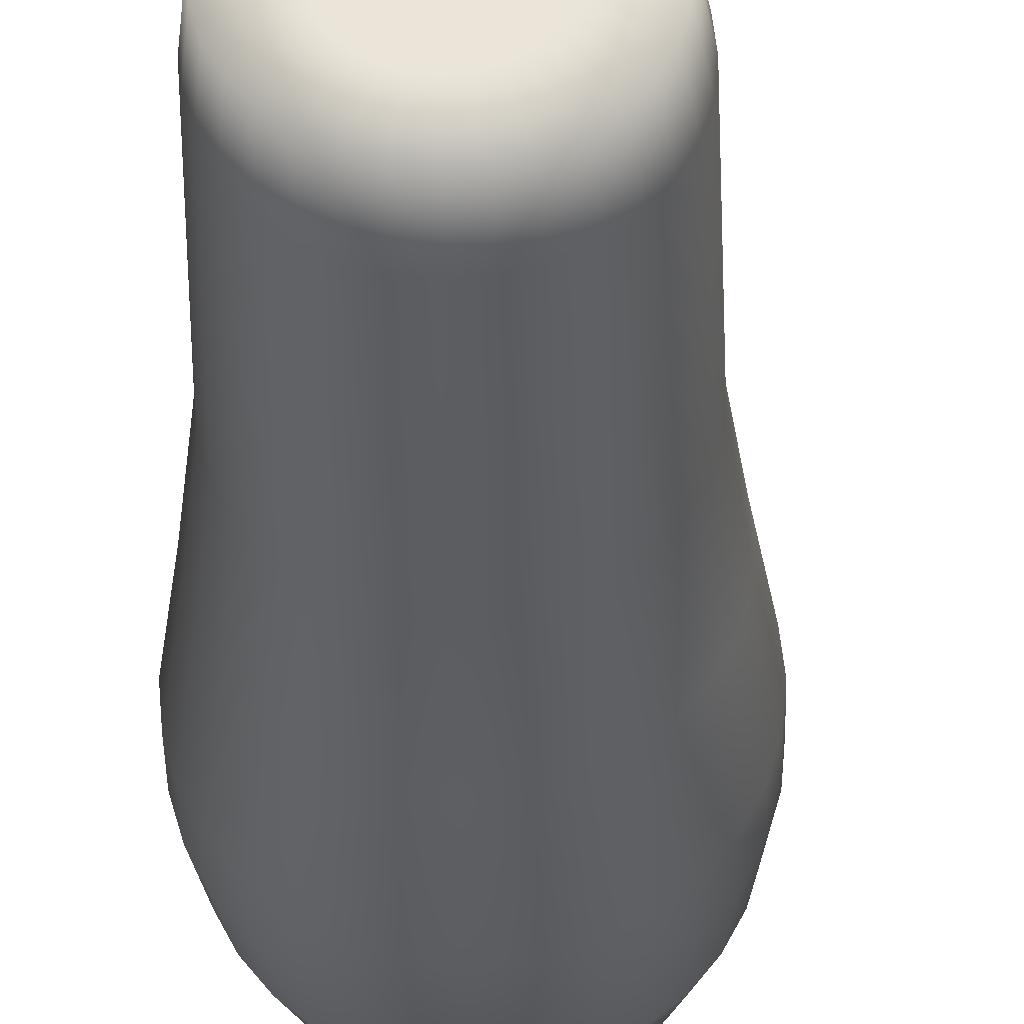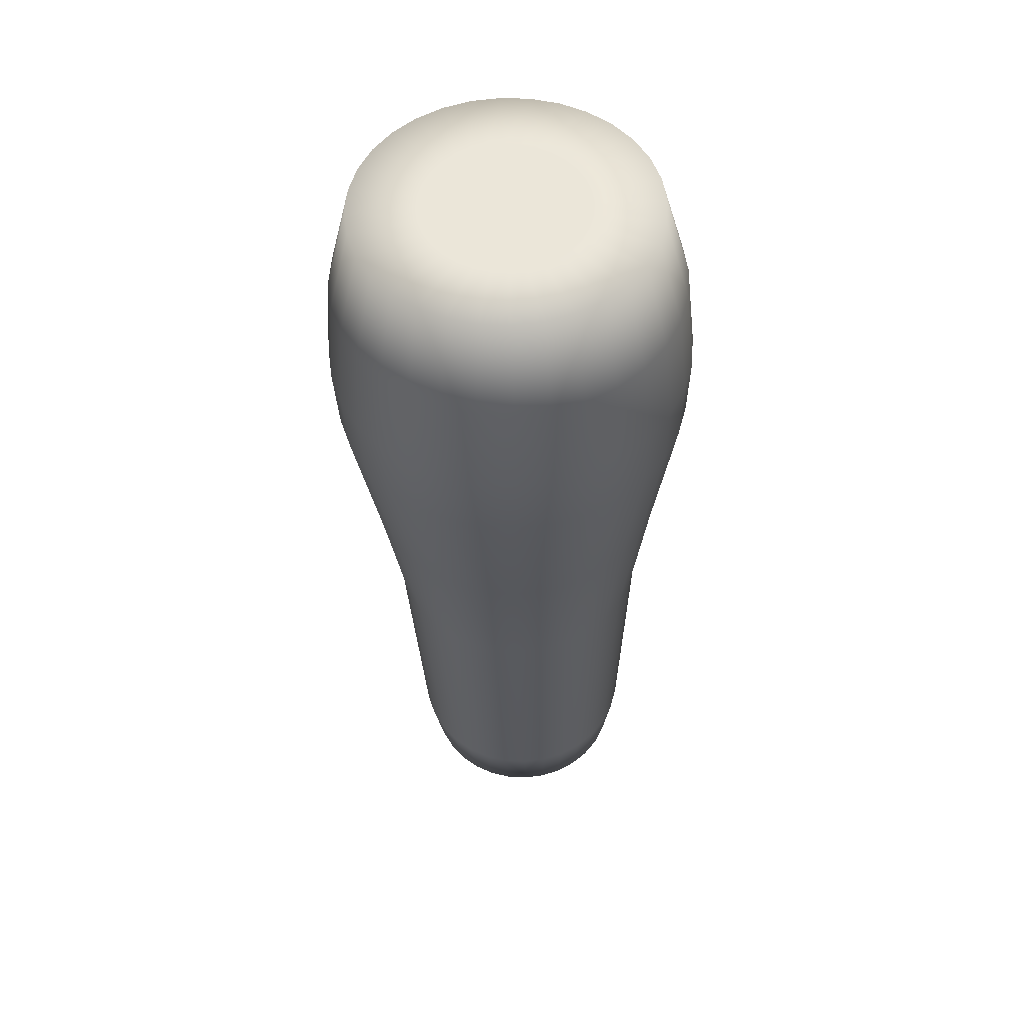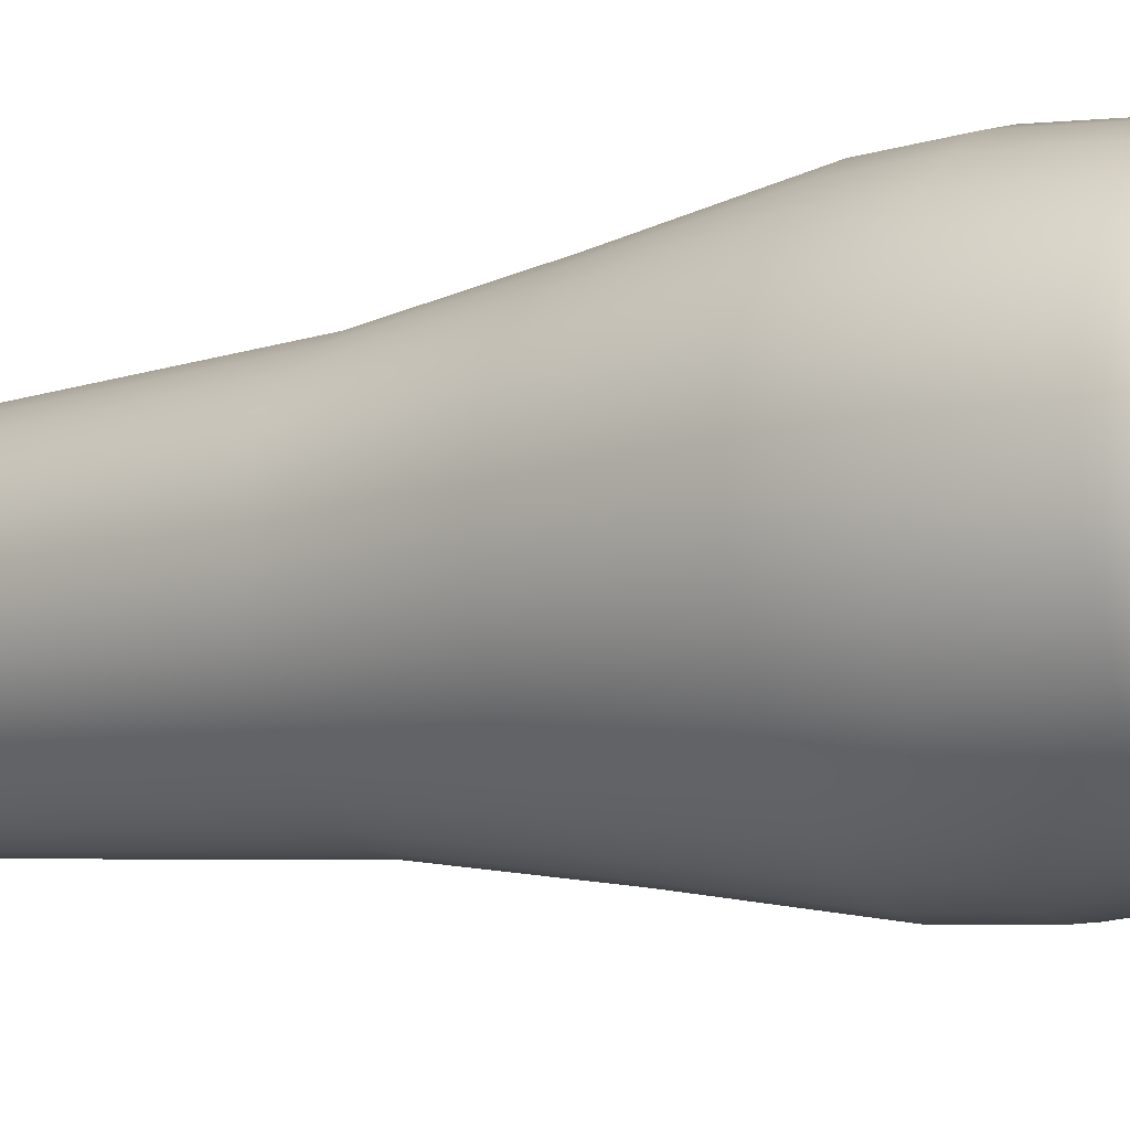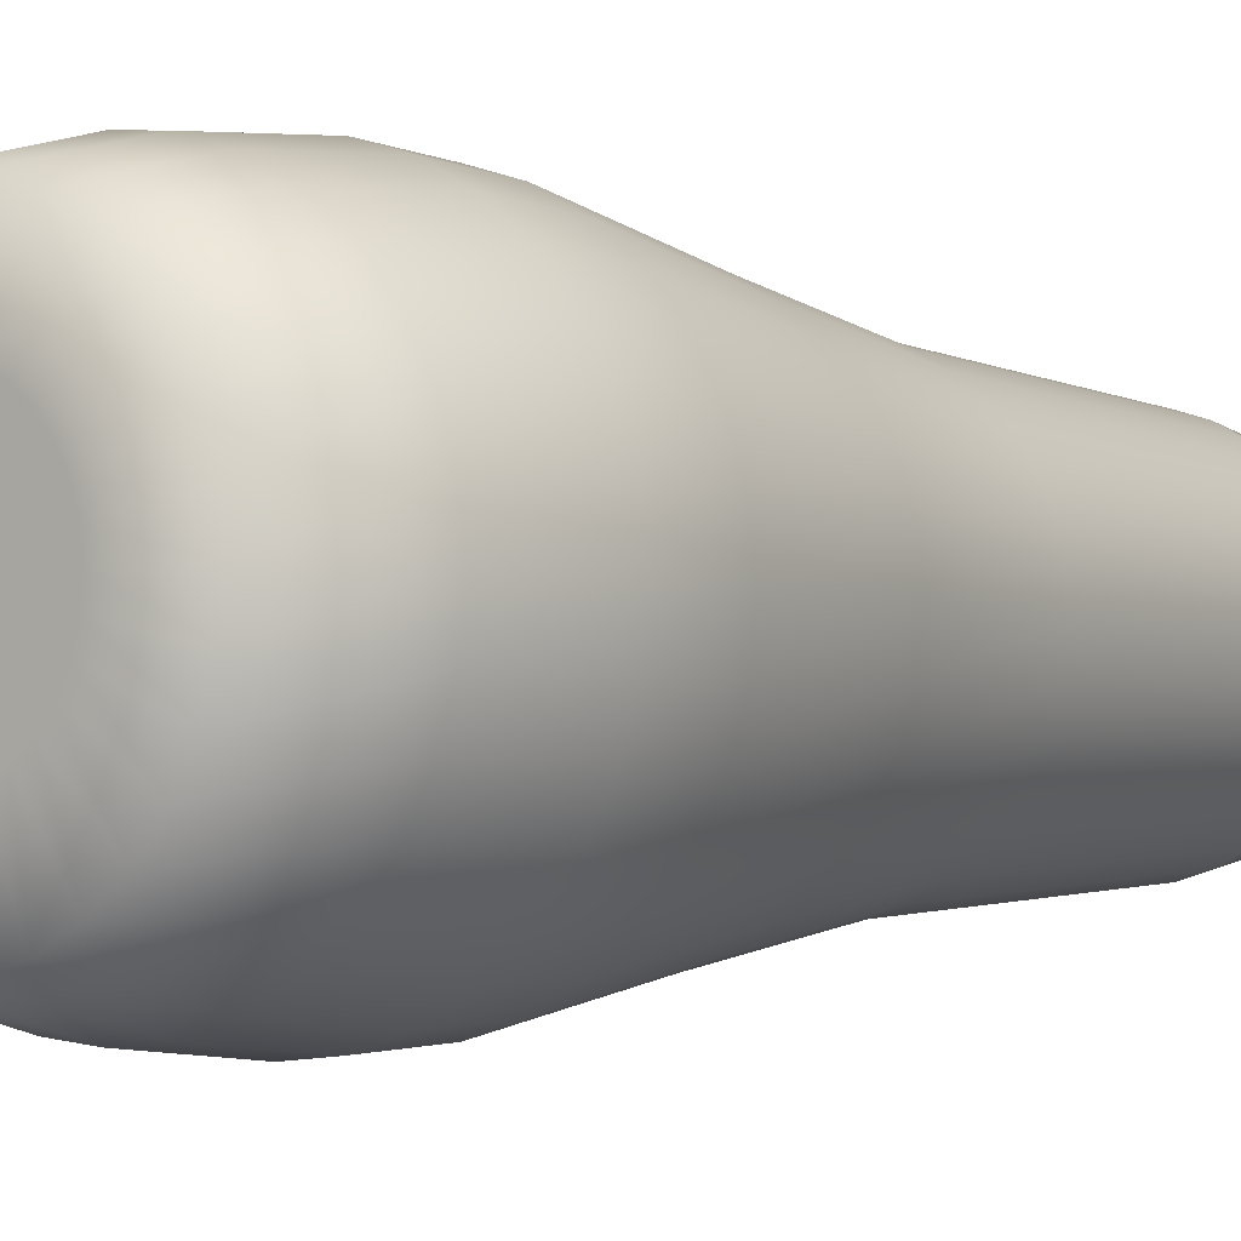
<metadata>
{"format":"obj","ext":"obj","renderer":"f3d","projection":"perspective","resolution":1024,"background":"white","views":[{"elev":-31.3,"azim":-6.7,"up":"+Z"},{"elev":46.4,"azim":99.4,"up":"+Y"},{"elev":-9.1,"azim":116.3,"up":"+Z"},{"elev":-2.5,"azim":-149.9,"up":"+Z"}]}
</metadata>
<code>
o RightThigh
v -0.1203 0.5213 -0.04413
v -0.1117 0.5203 -0.04328
v -0.1288 0.5224 -0.04328
v -0.1203 0.5213 -0.02407
v -0.1164 0.5467 -0.04829
v -0.1026 0.6565 -0.054
v -0.107 0.5456 -0.04736
v -0.1257 0.5479 -0.04736
v -0.1131 0.6578 -0.05296
v -0.1347 0.549 -0.04461
v -0.137 0.5234 -0.04077
v -0.1231 0.659 -0.04989
v -0.143 0.55 -0.04015
v -0.1446 0.5243 -0.03669
v -0.1324 0.6601 -0.0449
v -0.1503 0.5509 -0.03414
v -0.1512 0.5251 -0.0312
v -0.1405 0.6611 -0.03818
v -0.1562 0.5516 -0.02683
v -0.1567 0.5257 -0.02451
v -0.1472 0.6619 -0.03
v -0.1607 0.5521 -0.01848
v -0.1607 0.5262 -0.01689
v -0.1521 0.6625 -0.02067
v -0.1634 0.5525 -0.00942
v -0.1632 0.5265 -0.008609
v -0.1552 0.6629 -0.01053
v -0.1643 0.5526 0
v -0.1641 0.5266 0
v -0.1562 0.663 0
v -0.1634 0.5525 0.00942
v -0.1632 0.5265 0.008609
v -0.1552 0.6629 0.01053
v -0.1607 0.5521 0.01848
v -0.1607 0.5262 0.01689
v -0.1521 0.6625 0.02067
v -0.1562 0.5516 0.02683
v -0.1567 0.5257 0.02451
v -0.1472 0.6619 0.03
v -0.1503 0.5509 0.03414
v -0.1512 0.5251 0.0312
v -0.1405 0.6611 0.03818
v -0.143 0.55 0.04015
v -0.1446 0.5243 0.03669
v -0.1324 0.6601 0.0449
v -0.1347 0.549 0.04461
v -0.137 0.5234 0.04077
v -0.1231 0.659 0.04989
v -0.1257 0.5479 0.04736
v -0.1288 0.5224 0.04328
v -0.1131 0.6578 0.05296
v -0.1164 0.5467 0.04829
v -0.1203 0.5213 0.04413
v -0.1026 0.6565 0.054
v -0.107 0.5456 0.04736
v -0.1117 0.5203 0.04328
v -0.09215 0.6552 0.05296
v -0.09804 0.5445 0.04461
v -0.1035 0.5193 0.04077
v -0.08209 0.654 0.04989
v -0.08976 0.5435 0.04015
v -0.09593 0.5184 0.03669
v -0.07282 0.6529 0.0449
v -0.08249 0.5426 0.03414
v -0.08929 0.5176 0.0312
v -0.0647 0.6519 0.03818
v -0.07653 0.5419 0.02683
v -0.08384 0.5169 0.02451
v -0.05803 0.6511 0.03
v -0.0721 0.5414 0.01848
v -0.07979 0.5164 0.01689
v -0.05308 0.6505 0.02067
v -0.06937 0.541 0.00942
v -0.0773 0.5161 0.008609
v -0.05003 0.6501 0.01053
v -0.06845 0.5409 0
v -0.07646 0.516 0
v -0.049 0.65 0
v -0.06937 0.541 -0.00942
v -0.0773 0.5161 -0.008609
v -0.05003 0.6501 -0.01053
v -0.0721 0.5414 -0.01848
v -0.07979 0.5164 -0.01689
v -0.05308 0.6505 -0.02067
v -0.07653 0.5419 -0.02683
v -0.08384 0.5169 -0.02451
v -0.05803 0.6511 -0.03
v -0.08249 0.5426 -0.03414
v -0.08929 0.5176 -0.0312
v -0.0647 0.6519 -0.03818
v -0.08976 0.5435 -0.04015
v -0.09593 0.5184 -0.03669
v -0.07282 0.6529 -0.0449
v -0.09804 0.5445 -0.04461
v -0.1035 0.5193 -0.04077
v -0.08209 0.654 -0.04989
v -0.07128 0.7122 -0.0576
v -0.09215 0.6552 -0.05296
v -0.08289 0.7137 -0.06115
v -0.0732 0.7734 -0.0706
v -0.09496 0.7151 -0.06235
v -0.107 0.7166 -0.06115
v -0.08714 0.7751 -0.07198
v -0.1011 0.7768 -0.0706
v -0.08347 0.8033 -0.07307
v -0.09762 0.805 -0.07167
v -0.06932 0.8016 -0.07167
v -0.07802 0.8412 -0.06943
v -0.07256 0.8791 -0.05943
v -0.09146 0.8428 -0.06809
v -0.06457 0.8396 -0.06809
v -0.06105 0.8777 -0.05829
v -0.05164 0.838 -0.06414
v -0.05571 0.7999 -0.06751
v -0.04999 0.8763 -0.05491
v -0.03973 0.8365 -0.05773
v -0.04317 0.7984 -0.06076
v -0.03979 0.8751 -0.04941
v -0.02928 0.8353 -0.04909
v -0.03218 0.797 -0.05167
v -0.03085 0.874 -0.04202
v -0.02071 0.8342 -0.03857
v -0.02316 0.7959 -0.0406
v -0.02351 0.8731 -0.03302
v -0.01434 0.8334 -0.02657
v -0.01646 0.7951 -0.02796
v -0.01806 0.8725 -0.02274
v -0.01042 0.833 -0.01354
v -0.01233 0.7946 -0.01426
v -0.0147 0.8721 -0.01159
v -0.009097 0.8328 0
v -0.01093 0.7945 0
v -0.01357 0.8719 0
v -0.01042 0.833 0.01354
v -0.01233 0.7946 0.01426
v -0.0147 0.8721 0.01159
v -0.01434 0.8334 0.02657
v -0.01646 0.7951 0.02796
v -0.01806 0.8725 0.02274
v -0.02071 0.8342 0.03857
v -0.02316 0.7959 0.0406
v -0.02351 0.8731 0.03302
v -0.02928 0.8353 0.04909
v -0.03218 0.797 0.05167
v -0.03085 0.874 0.04202
v -0.03973 0.8365 0.05773
v -0.04317 0.7984 0.06076
v -0.03979 0.8751 0.04941
v -0.05164 0.838 0.06414
v -0.05571 0.7999 0.06751
v -0.04999 0.8763 0.05491
v -0.06457 0.8396 0.06809
v -0.06932 0.8016 0.07167
v -0.06105 0.8777 0.05829
v -0.07802 0.8412 0.06943
v -0.08347 0.8033 0.07307
v -0.07256 0.8791 0.05943
v -0.09146 0.8428 0.06809
v -0.09762 0.805 0.07167
v -0.08407 0.8805 0.05829
v -0.1044 0.8444 0.06414
v -0.1112 0.8067 0.06751
v -0.09514 0.8818 0.05491
v -0.1163 0.8458 0.05773
v -0.1238 0.8082 0.06076
v -0.1053 0.8831 0.04941
v -0.1268 0.8471 0.04909
v -0.1348 0.8095 0.05167
v -0.1143 0.8842 0.04202
v -0.1353 0.8482 0.03857
v -0.1438 0.8106 0.0406
v -0.1216 0.8851 0.03302
v -0.1417 0.8489 0.02657
v -0.1505 0.8114 0.02796
v -0.1271 0.8857 0.02274
v -0.1456 0.8494 0.01354
v -0.1546 0.8119 0.01426
v -0.1304 0.8861 0.01159
v -0.1469 0.8496 0
v -0.156 0.8121 0
v -0.1316 0.8863 0
v -0.1456 0.8494 -0.01354
v -0.1546 0.8119 -0.01426
v -0.1304 0.8861 -0.01159
v -0.1417 0.8489 -0.02657
v -0.1505 0.8114 -0.02796
v -0.1271 0.8857 -0.02274
v -0.1353 0.8482 -0.03857
v -0.1438 0.8106 -0.0406
v -0.1216 0.8851 -0.03302
v -0.1268 0.8471 -0.04909
v -0.1348 0.8095 -0.05167
v -0.1143 0.8842 -0.04202
v -0.1163 0.8458 -0.05773
v -0.1238 0.8082 -0.06076
v -0.1053 0.8831 -0.04941
v -0.1044 0.8444 -0.06414
v -0.1112 0.8067 -0.06751
v -0.09514 0.8818 -0.05491
v -0.08407 0.8805 -0.05829
v -0.08485 0.8806 -0.02988
v -0.0904 0.8813 -0.02689
v -0.07883 0.8799 -0.03172
v -0.07256 0.8791 -0.03234
v -0.07256 0.8791 0
v -0.0663 0.8783 -0.03172
v -0.09926 0.8823 -0.01797
v -0.05473 0.8769 0.02689
v -0.1041 0.8829 -0.00631
v -0.04587 0.8758 0.01797
v -0.1041 0.8829 0.00631
v -0.04107 0.8753 0.00631
v -0.09926 0.8823 0.01797
v -0.04107 0.8753 -0.00631
v -0.04587 0.8758 -0.01797
v -0.07883 0.8799 0.03172
v -0.05473 0.8769 -0.02689
v -0.0663 0.8783 0.03172
v -0.0904 0.8813 0.02689
v -0.08485 0.8806 0.02988
v -0.09527 0.8819 0.02287
v -0.06028 0.8776 0.02988
v -0.07256 0.8791 0.03235
v -0.06028 0.8776 -0.02988
v -0.04986 0.8763 -0.02287
v -0.0429 0.8755 -0.01238
v -0.04045 0.8752 0
v -0.1022 0.8827 0.01238
v -0.0429 0.8755 0.01238
v -0.1047 0.883 0
v -0.04986 0.8763 0.02287
v -0.1022 0.8827 -0.01238
v -0.09527 0.8819 -0.02287
v -0.1145 0.7784 -0.0665
v -0.1186 0.718 -0.0576
v -0.1268 0.7799 -0.05985
v -0.1293 0.7193 -0.05184
v -0.1377 0.7813 -0.0509
v -0.1387 0.7204 -0.04409
v -0.1466 0.7823 -0.03999
v -0.1464 0.7214 -0.03464
v -0.1532 0.7831 -0.02755
v -0.1521 0.7221 -0.02386
v -0.1572 0.7836 -0.01404
v -0.1557 0.7225 -0.01216
v -0.1586 0.7838 0
v -0.1569 0.7226 0
v -0.1572 0.7836 0.01404
v -0.1557 0.7225 0.01216
v -0.1532 0.7831 0.02755
v -0.1521 0.7221 0.02386
v -0.1466 0.7823 0.03999
v -0.1464 0.7214 0.03464
v -0.1377 0.7813 0.0509
v -0.1387 0.7204 0.04409
v -0.1268 0.7799 0.05985
v -0.1293 0.7193 0.05184
v -0.1145 0.7784 0.0665
v -0.1186 0.718 0.0576
v -0.1011 0.7768 0.0706
v -0.107 0.7166 0.06115
v -0.08714 0.7751 0.07198
v -0.09496 0.7151 0.06235
v -0.0732 0.7734 0.0706
v -0.08289 0.7137 0.06115
v -0.0598 0.7718 0.0665
v -0.07128 0.7122 0.0576
v -0.04744 0.7703 0.05985
v -0.06057 0.7109 0.05184
v -0.03662 0.769 0.0509
v -0.05119 0.7098 0.04409
v -0.02773 0.7679 0.03999
v -0.0435 0.7089 0.03464
v -0.02113 0.7671 0.02755
v -0.03778 0.7082 0.02386
v -0.01706 0.7666 0.01404
v -0.03426 0.7077 0.01216
v -0.01569 0.7664 0
v -0.03307 0.7076 0
v -0.01706 0.7666 -0.01404
v -0.03426 0.7077 -0.01216
v -0.02113 0.7671 -0.02755
v -0.03778 0.7082 -0.02386
v -0.02773 0.7679 -0.03999
v -0.0435 0.7089 -0.03464
v -0.03662 0.769 -0.0509
v -0.05119 0.7098 -0.04409
v -0.04744 0.7703 -0.05985
v -0.06057 0.7109 -0.05184
v -0.0598 0.7718 -0.0665
v -0.1111 0.5202 -0.02224
v -0.1156 0.5208 -0.02361
v -0.107 0.5197 -0.02001
v -0.1034 0.5193 -0.01702
v -0.1203 0.5213 0
v -0.1335 0.5229 0.02001
v -0.1004 0.5189 -0.01337
v -0.1249 0.5219 -0.02361
v -0.1249 0.5219 0.02361
v -0.1335 0.5229 -0.02001
v -0.1401 0.5237 -0.01337
v -0.107 0.5197 0.02001
v -0.1437 0.5242 -0.004695
v -0.1004 0.5189 0.01337
v -0.1437 0.5242 0.004695
v -0.09683 0.5185 0.004695
v -0.09683 0.5185 -0.004695
v -0.1401 0.5237 0.01337
v -0.1156 0.5208 0.02361
v -0.1111 0.5202 0.02224
v -0.1203 0.5213 0.02407
v -0.1372 0.5234 0.01702
v -0.1423 0.524 0.00921
v -0.09819 0.5186 -0.00921
v -0.09637 0.5184 0
v -0.09819 0.5186 0.00921
v -0.1442 0.5242 0
v -0.1034 0.5193 0.01702
v -0.1423 0.524 -0.00921
v -0.1372 0.5234 -0.01702
v -0.1294 0.5224 -0.02224
v -0.1294 0.5224 0.02224
f 1 5 7 2
f 1 2 292 4
f 3 8 5 1
f 3 1 4 298
f 9 6 5 8
f 5 6 98 7
f 11 10 8 3
f 12 9 8 10
f 14 13 10 11
f 15 12 10 13
f 17 16 13 14
f 18 15 13 16
f 20 19 16 17
f 21 18 16 19
f 23 22 19 20
f 24 21 19 22
f 26 25 22 23
f 27 24 22 25
f 29 28 25 26
f 30 27 25 28
f 32 31 28 29
f 33 30 28 31
f 35 34 31 32
f 36 33 31 34
f 38 37 34 35
f 39 36 34 37
f 41 40 37 38
f 42 39 37 40
f 44 43 40 41
f 45 42 40 43
f 47 46 43 44
f 48 45 43 46
f 50 49 46 47
f 51 48 46 49
f 53 52 49 50
f 54 51 49 52
f 56 55 52 53
f 57 54 52 55
f 59 58 55 56
f 60 57 55 58
f 62 61 58 59
f 63 60 58 61
f 65 64 61 62
f 66 63 61 64
f 68 67 64 65
f 69 66 64 67
f 71 70 67 68
f 72 69 67 70
f 74 73 70 71
f 75 72 70 73
f 77 76 73 74
f 78 75 73 76
f 80 79 76 77
f 81 78 76 79
f 83 82 79 80
f 84 81 79 82
f 86 85 82 83
f 87 84 82 85
f 89 88 85 86
f 90 87 85 88
f 92 91 88 89
f 93 90 88 91
f 95 94 91 92
f 96 93 91 94
f 2 7 94 95
f 98 96 94 7
f 98 99 97 96
f 96 97 289 93
f 6 101 99 98
f 101 103 100 99
f 99 100 290 97
f 9 102 101 6
f 102 104 103 101
f 104 106 105 103
f 103 105 107 100
f 106 110 108 105
f 105 108 111 107
f 110 200 109 108
f 108 109 112 111
f 107 111 113 114
f 111 112 115 113
f 114 113 116 117
f 113 115 118 116
f 117 116 119 120
f 116 118 121 119
f 120 119 122 123
f 119 121 124 122
f 123 122 125 126
f 122 124 127 125
f 126 125 128 129
f 125 127 130 128
f 129 128 131 132
f 128 130 133 131
f 132 131 134 135
f 131 133 136 134
f 135 134 137 138
f 134 136 139 137
f 138 137 140 141
f 137 139 142 140
f 141 140 143 144
f 140 142 145 143
f 144 143 146 147
f 143 145 148 146
f 147 146 149 150
f 146 148 151 149
f 150 149 152 153
f 149 151 154 152
f 153 152 155 156
f 152 154 157 155
f 156 155 158 159
f 155 157 160 158
f 159 158 161 162
f 158 160 163 161
f 162 161 164 165
f 161 163 166 164
f 165 164 167 168
f 164 166 169 167
f 168 167 170 171
f 167 169 172 170
f 171 170 173 174
f 170 172 175 173
f 174 173 176 177
f 173 175 178 176
f 177 176 179 180
f 176 178 181 179
f 180 179 182 183
f 179 181 184 182
f 183 182 185 186
f 182 184 187 185
f 186 185 188 189
f 185 187 190 188
f 189 188 191 192
f 188 190 193 191
f 192 191 194 195
f 191 193 196 194
f 195 194 197 198
f 194 196 199 197
f 198 197 110 106
f 197 199 200 110
f 199 196 202 201
f 200 199 201 203
f 203 201 202 205
f 206 204 203 205
f 109 200 203 204
f 224 206 205 217
f 202 233 207 205
f 207 232 209 205
f 218 222 208 205
f 208 231 210 205
f 209 230 211 205
f 210 229 212 205
f 211 228 213 205
f 212 227 214 205
f 213 221 219 205
f 214 226 215 205
f 215 225 217 205
f 216 223 218 205
f 219 220 216 205
f 166 163 220 219
f 169 166 219 221
f 172 169 221 213
f 163 160 216 220
f 154 151 222 218
f 157 154 218 223
f 160 157 223 216
f 151 148 208 222
f 118 115 224 217
f 121 118 217 225
f 124 121 225 215
f 115 112 206 224
f 127 124 215 226
f 130 127 226 214
f 133 130 214 227
f 136 133 227 212
f 175 172 213 228
f 178 175 228 211
f 139 136 212 229
f 142 139 229 210
f 181 178 211 230
f 184 181 230 209
f 145 142 210 231
f 148 145 231 208
f 187 184 209 232
f 190 187 232 207
f 193 190 207 233
f 196 193 233 202
f 112 109 204 206
f 236 195 198 234
f 234 198 106 104
f 237 236 234 235
f 235 234 104 102
f 239 238 236 237
f 238 192 195 236
f 241 240 238 239
f 240 189 192 238
f 243 242 240 241
f 242 186 189 240
f 245 244 242 243
f 244 183 186 242
f 247 246 244 245
f 246 180 183 244
f 249 248 246 247
f 248 177 180 246
f 251 250 248 249
f 250 174 177 248
f 253 252 250 251
f 252 171 174 250
f 255 254 252 253
f 254 168 171 252
f 257 256 254 255
f 256 165 168 254
f 259 258 256 257
f 258 162 165 256
f 261 260 258 259
f 260 159 162 258
f 263 262 260 261
f 262 156 159 260
f 265 264 262 263
f 264 153 156 262
f 267 266 264 265
f 266 150 153 264
f 269 268 266 267
f 268 147 150 266
f 271 270 268 269
f 270 144 147 268
f 273 272 270 271
f 272 141 144 270
f 275 274 272 273
f 274 138 141 272
f 277 276 274 275
f 276 135 138 274
f 279 278 276 277
f 278 132 135 276
f 281 280 278 279
f 280 129 132 278
f 283 282 280 281
f 282 126 129 280
f 285 284 282 283
f 284 123 126 282
f 287 286 284 285
f 286 120 123 284
f 289 288 286 287
f 288 117 120 286
f 97 290 288 289
f 290 114 117 288
f 100 107 114 290
f 93 289 287 90
f 90 287 285 87
f 87 285 283 84
f 84 283 281 81
f 81 281 279 78
f 78 279 277 75
f 75 277 275 72
f 72 275 273 69
f 69 273 271 66
f 66 271 269 63
f 63 269 267 60
f 60 267 265 57
f 57 265 263 54
f 54 263 261 51
f 51 261 259 48
f 48 259 257 45
f 45 257 255 42
f 42 255 253 39
f 39 253 251 36
f 36 251 249 33
f 33 249 247 30
f 30 247 245 27
f 27 245 243 24
f 24 243 241 21
f 21 241 239 18
f 18 239 237 15
f 15 237 235 12
f 12 235 102 9
f 2 95 291 292
f 95 92 293 291
f 291 293 295 292
f 294 297 295 293
f 92 89 294 293
f 296 312 308 295
f 322 296 295 299
f 314 307 295 297
f 321 298 295 300
f 298 4 292 295
f 311 299 295 309
f 320 300 295 301
f 319 301 295 303
f 310 309 295 302
f 318 302 295 304
f 317 303 295 305
f 316 304 295 306
f 313 305 295 308
f 315 306 295 307
f 59 56 309 310
f 56 53 311 309
f 53 50 299 311
f 62 59 310 302
f 41 38 308 312
f 38 35 313 308
f 35 32 305 313
f 44 41 312 296
f 83 80 307 314
f 80 77 315 307
f 77 74 306 315
f 86 83 314 297
f 74 71 316 306
f 71 68 304 316
f 32 29 317 305
f 29 26 303 317
f 68 65 318 304
f 65 62 302 318
f 26 23 319 303
f 23 20 301 319
f 20 17 320 301
f 17 14 300 320
f 14 11 321 300
f 11 3 298 321
f 50 47 322 299
f 47 44 296 322
f 89 86 297 294

</code>
